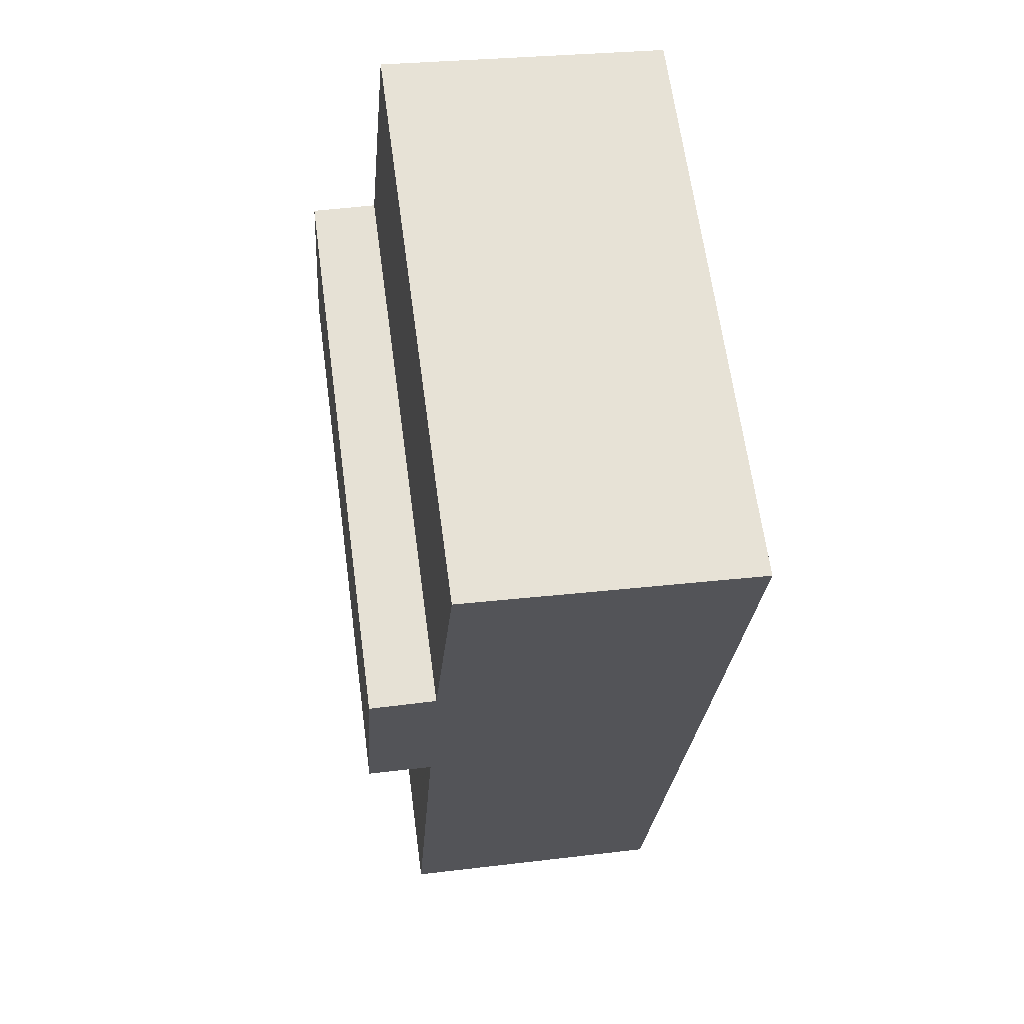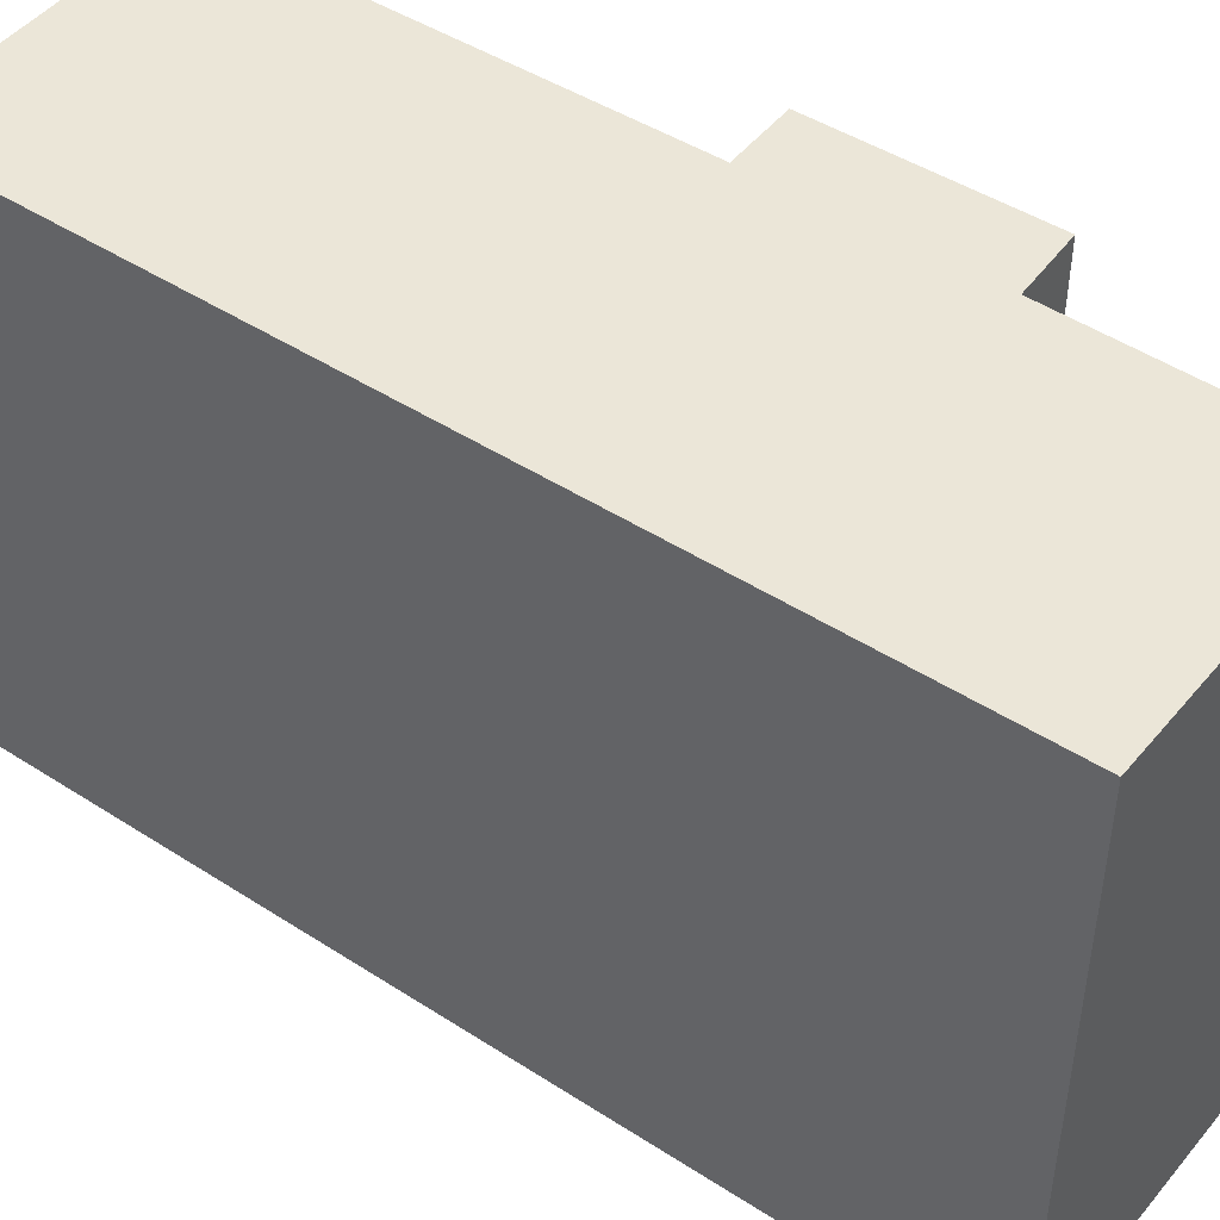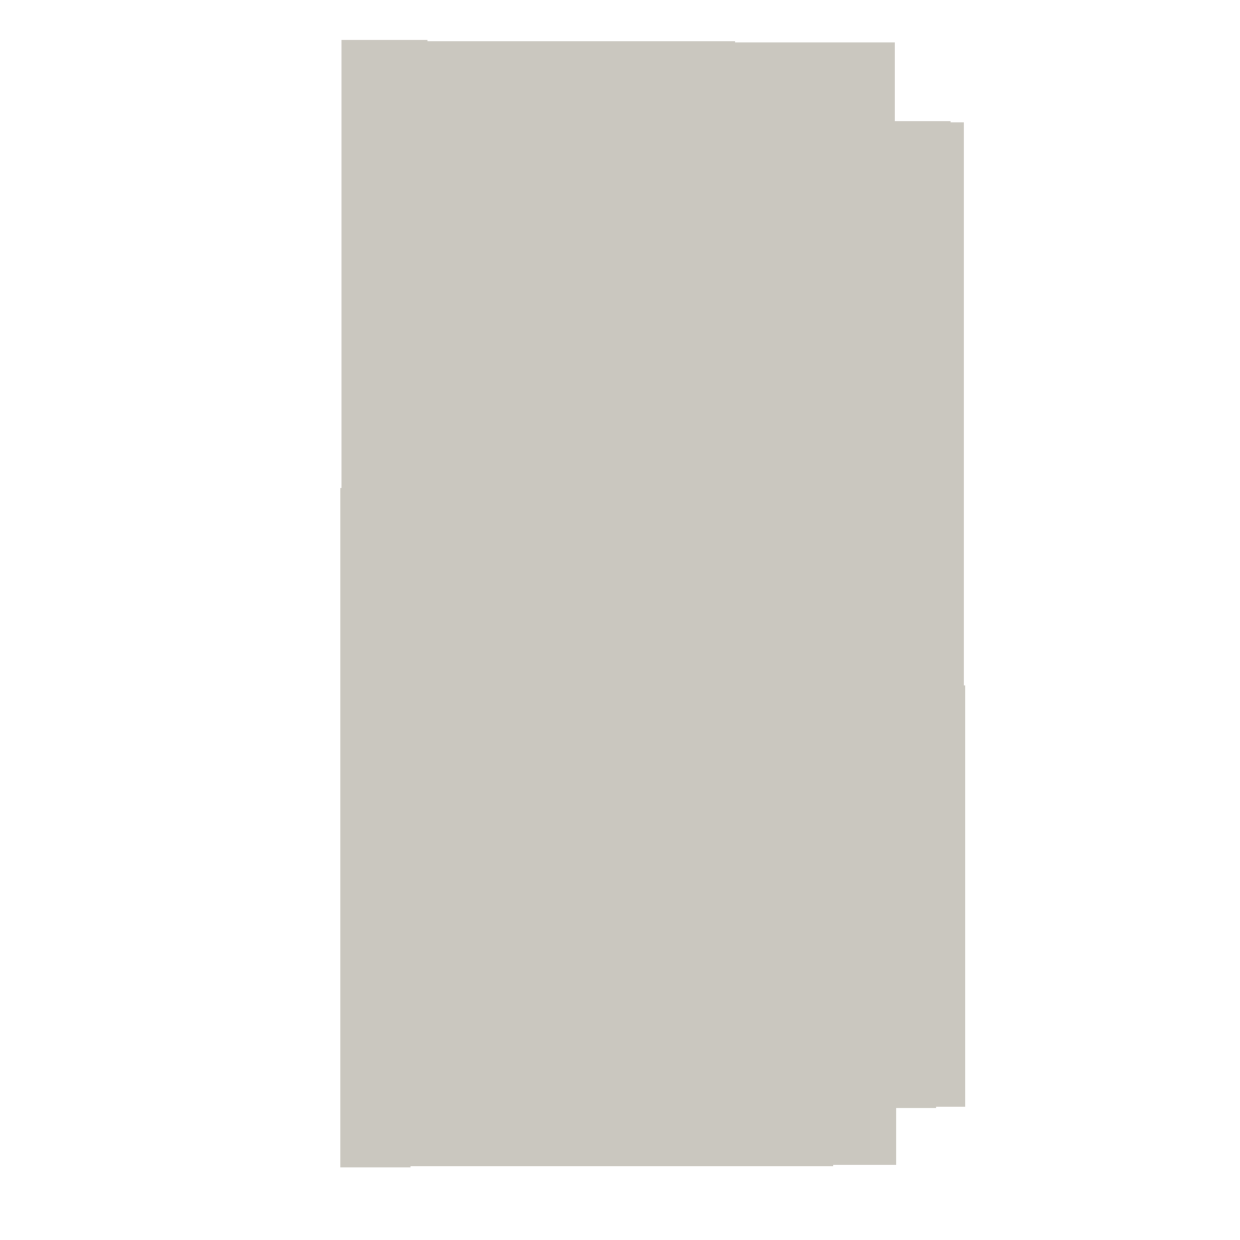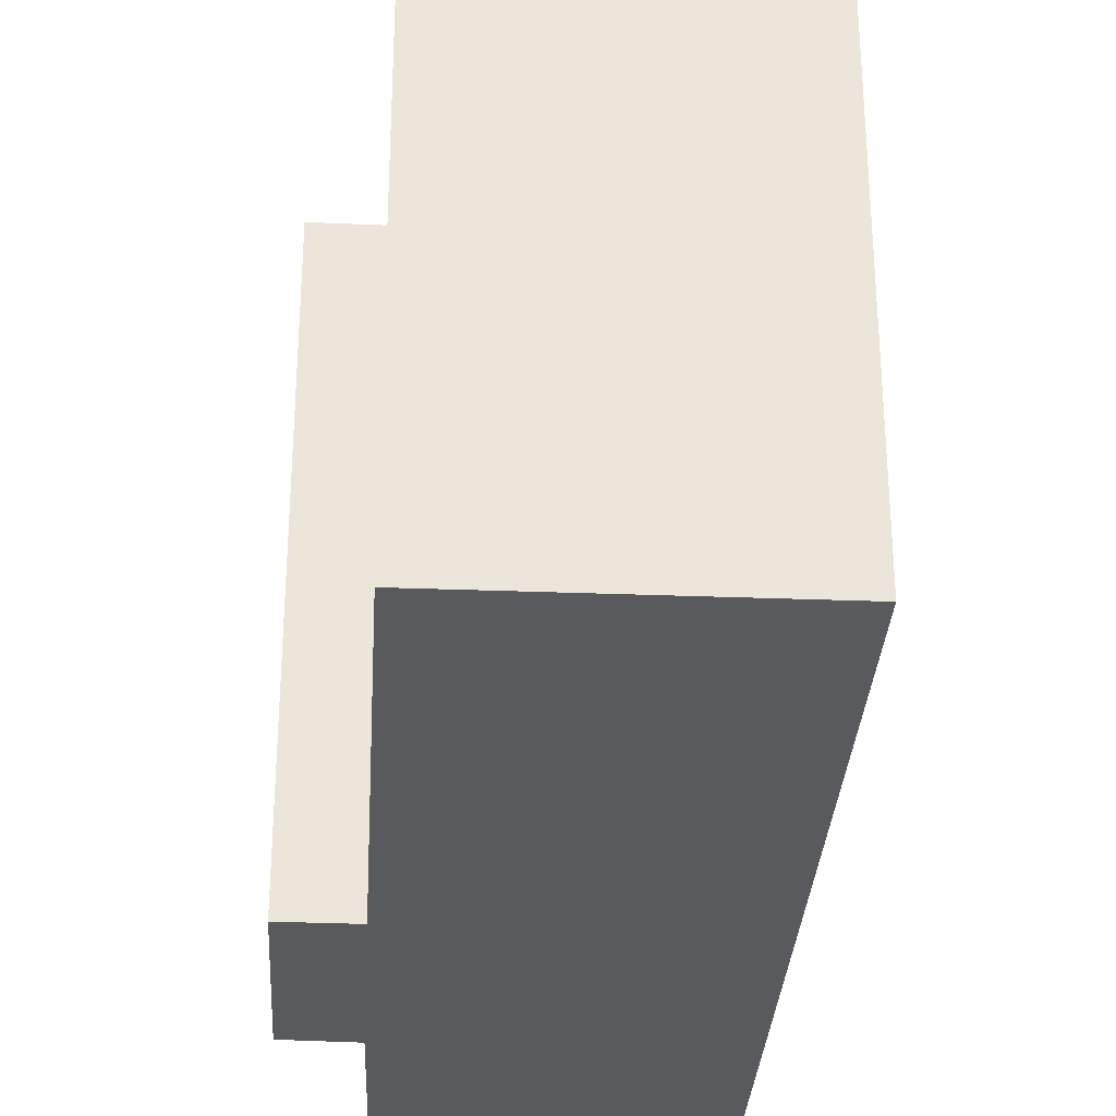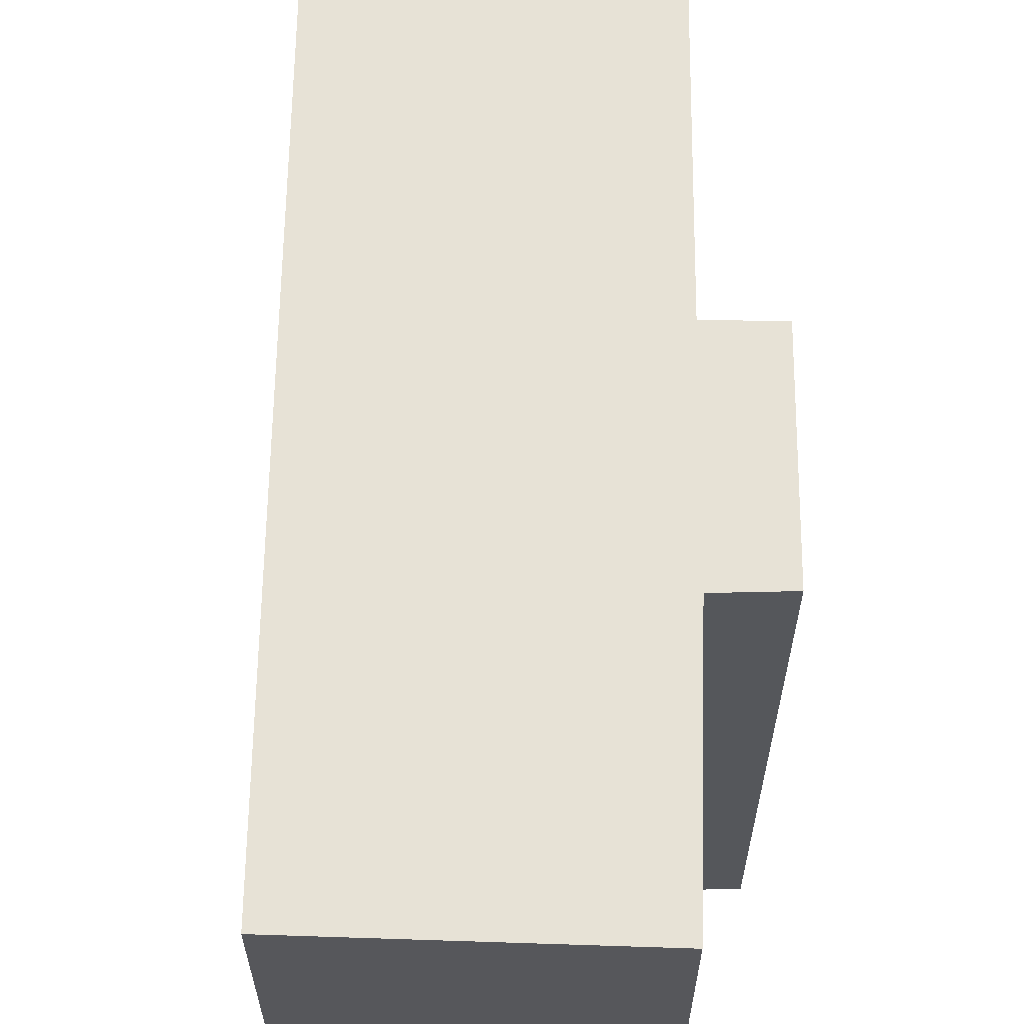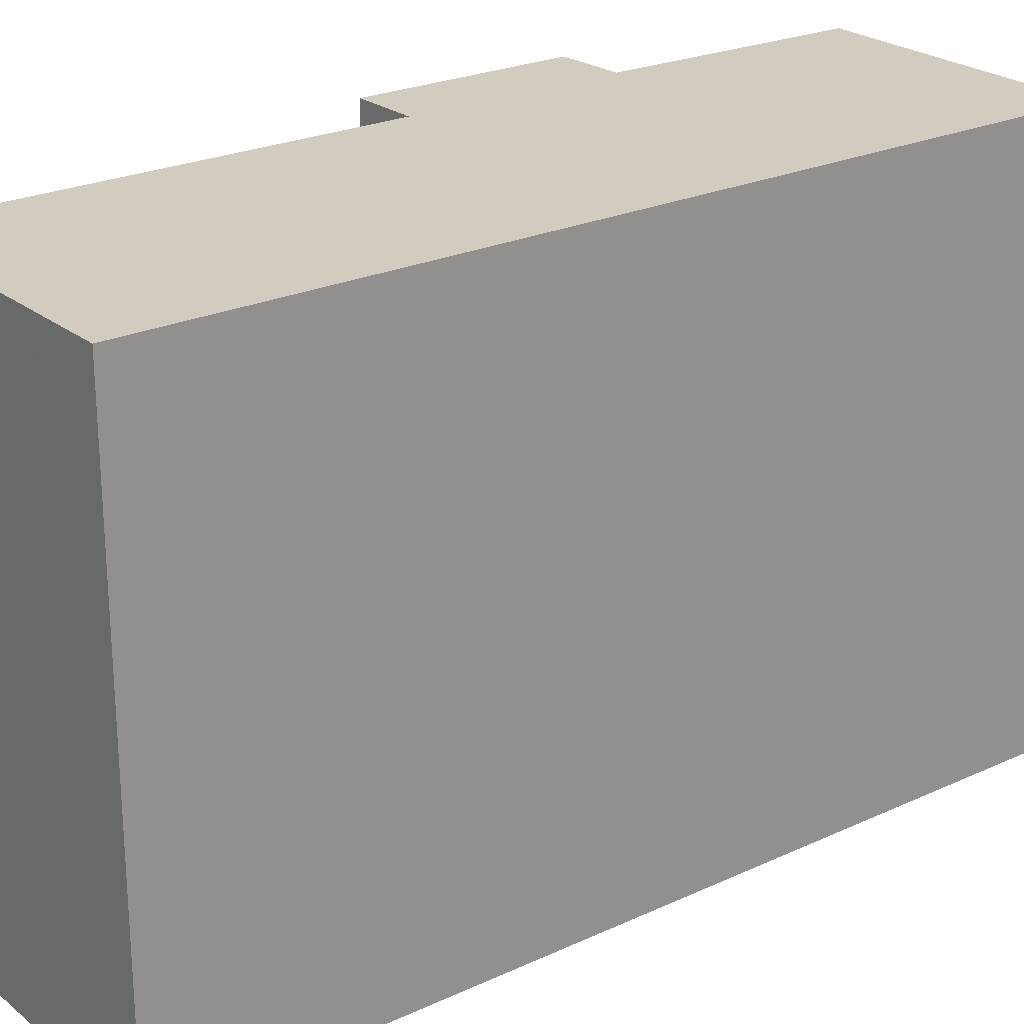
<metadata>
{"format":"obj","ext":"obj","renderer":"f3d","projection":"perspective","resolution":1024,"background":"white","views":[{"elev":65.2,"azim":172.3,"up":"+Z"},{"elev":46.5,"azim":-57.8,"up":"+Y"},{"elev":-1.2,"azim":-6.4,"up":"+Y"},{"elev":-30.9,"azim":172.7,"up":"+Y"},{"elev":62.9,"azim":-3.3,"up":"+Y"},{"elev":23.9,"azim":-131.7,"up":"+Y"}]}
</metadata>
<code>
v -4.53 0.2067 -5.189
v -4.539 0.2067 -5.066
v -4.488 0.2067 -5.061
v -4.528 0.2067 -5.224
v -4.485 0.2067 -5.105
v -4.482 0.2067 -5.142
v -4.477 0.2067 -5.221
v -4.473 0.2067 -5.104
v -4.47 0.2067 -5.141
v -4.488 0.1035 -5.061
v -4.539 0.1035 -5.066
v -4.53 0.1035 -5.189
v -4.528 0.1035 -5.224
v -4.485 0.1035 -5.105
v -4.482 0.1035 -5.142
v -4.477 0.1035 -5.221
v -4.473 0.1035 -5.104
v -4.47 0.1035 -5.141
v -4.473 0.1035 -5.104
v -4.47 0.1035 -5.141
v -4.47 0.2067 -5.141
v -4.473 0.2067 -5.104
v -4.485 0.1035 -5.105
v -4.473 0.1035 -5.104
v -4.473 0.2067 -5.104
v -4.485 0.2067 -5.105
v -4.488 0.1035 -5.061
v -4.485 0.1035 -5.105
v -4.485 0.2067 -5.105
v -4.488 0.2067 -5.061
v -4.539 0.1035 -5.066
v -4.488 0.1035 -5.061
v -4.488 0.2067 -5.061
v -4.539 0.2067 -5.066
v -4.53 0.1035 -5.189
v -4.539 0.1035 -5.066
v -4.539 0.2067 -5.066
v -4.53 0.2067 -5.189
v -4.528 0.1035 -5.224
v -4.53 0.1035 -5.189
v -4.53 0.2067 -5.189
v -4.528 0.2067 -5.224
v -4.477 0.1035 -5.221
v -4.528 0.1035 -5.224
v -4.528 0.2067 -5.224
v -4.477 0.2067 -5.221
v -4.482 0.1035 -5.142
v -4.477 0.1035 -5.221
v -4.477 0.2067 -5.221
v -4.482 0.2067 -5.142
v -4.47 0.1035 -5.141
v -4.482 0.1035 -5.142
v -4.482 0.2067 -5.142
v -4.47 0.2067 -5.141
f 1 2 3
f 4 1 3
f 4 3 5
f 4 5 6
f 7 4 6
f 6 5 8
f 9 6 8
f 10 11 12
f 10 12 13
f 14 10 13
f 15 14 13
f 16 15 13
f 17 14 15
f 18 17 15
f 19 20 21
f 19 21 22
f 23 24 25
f 23 25 26
f 27 28 29
f 27 29 30
f 31 32 33
f 31 33 34
f 35 36 37
f 35 37 38
f 39 40 41
f 39 41 42
f 43 44 45
f 43 45 46
f 47 48 49
f 47 49 50
f 51 52 53
f 51 53 54

</code>
